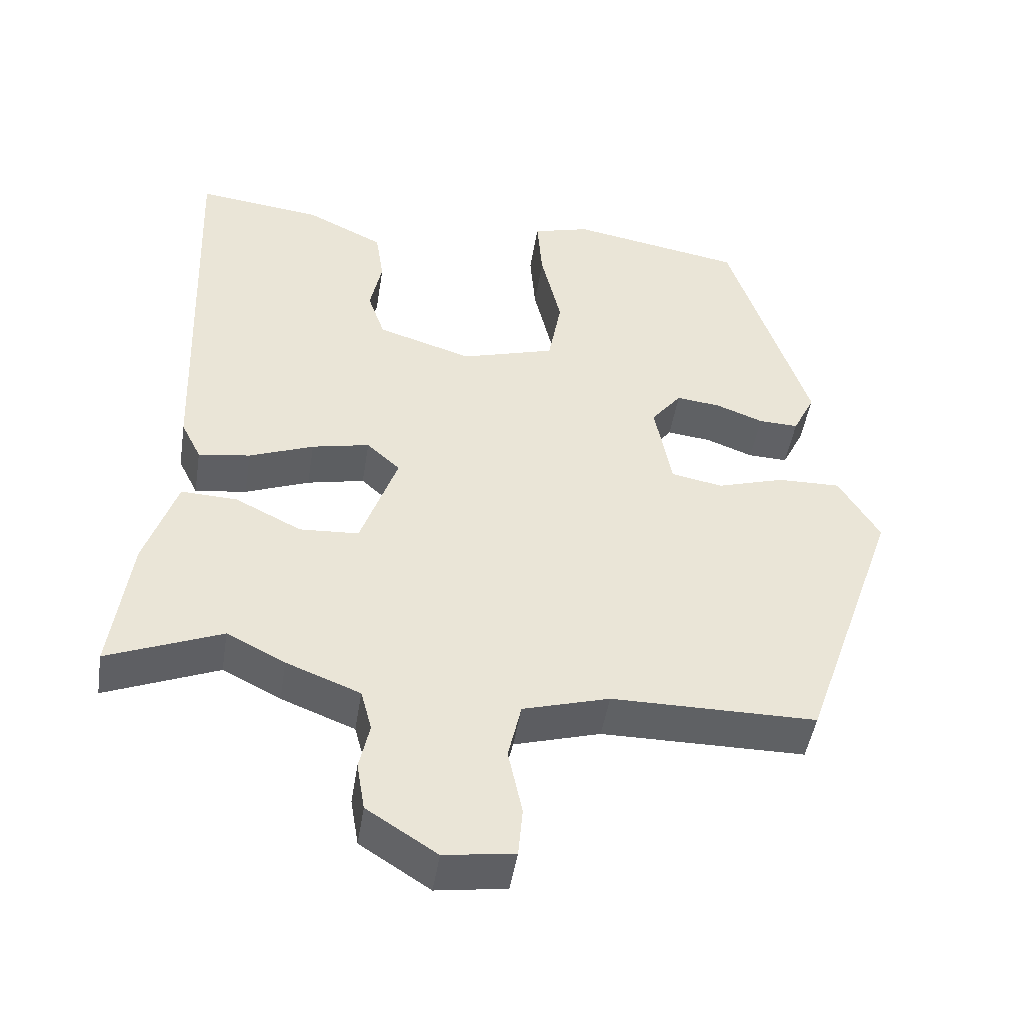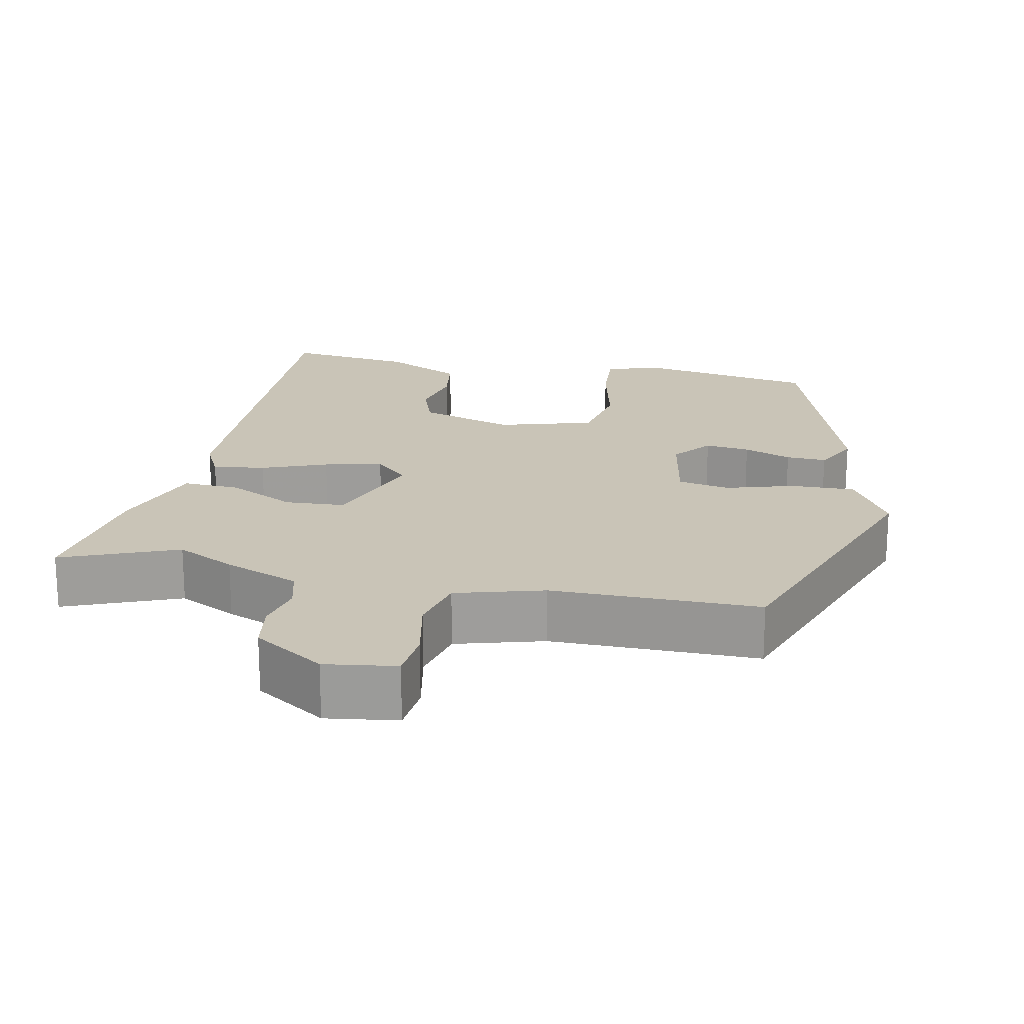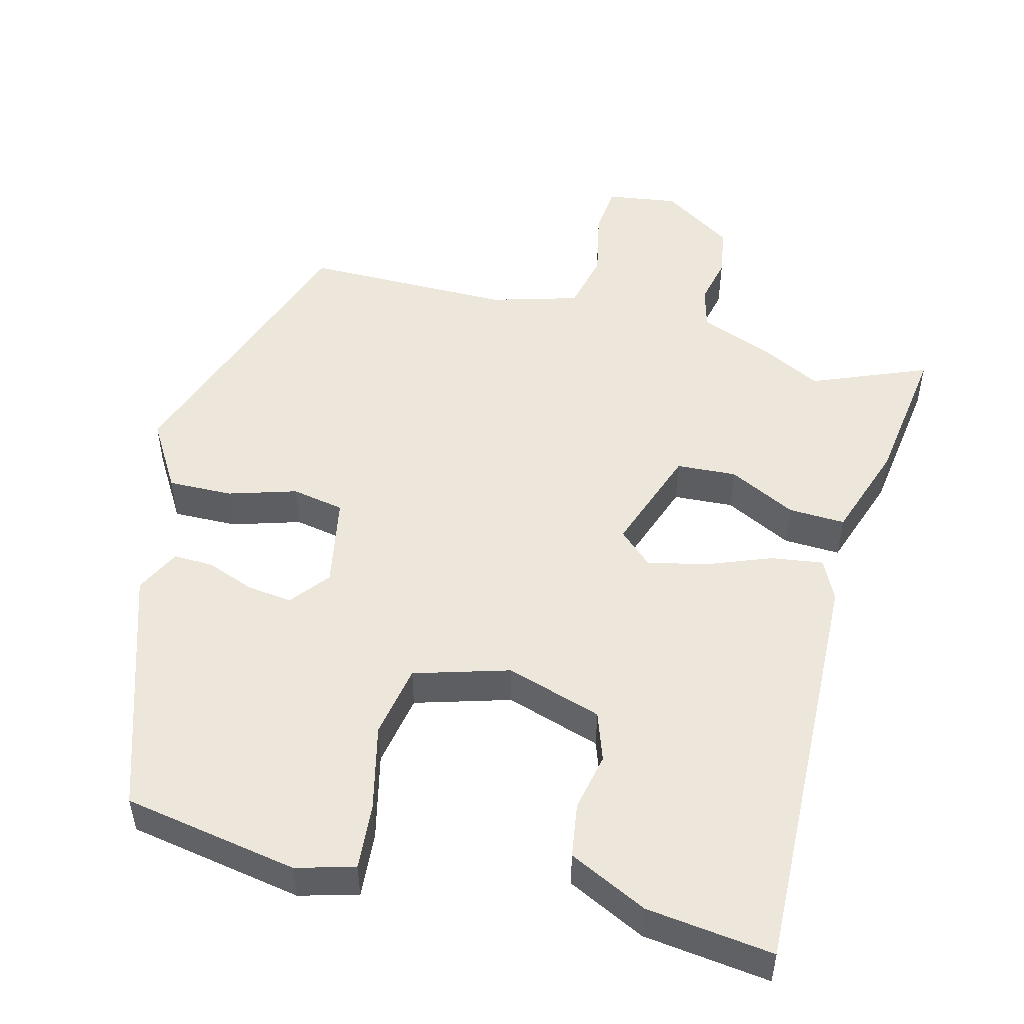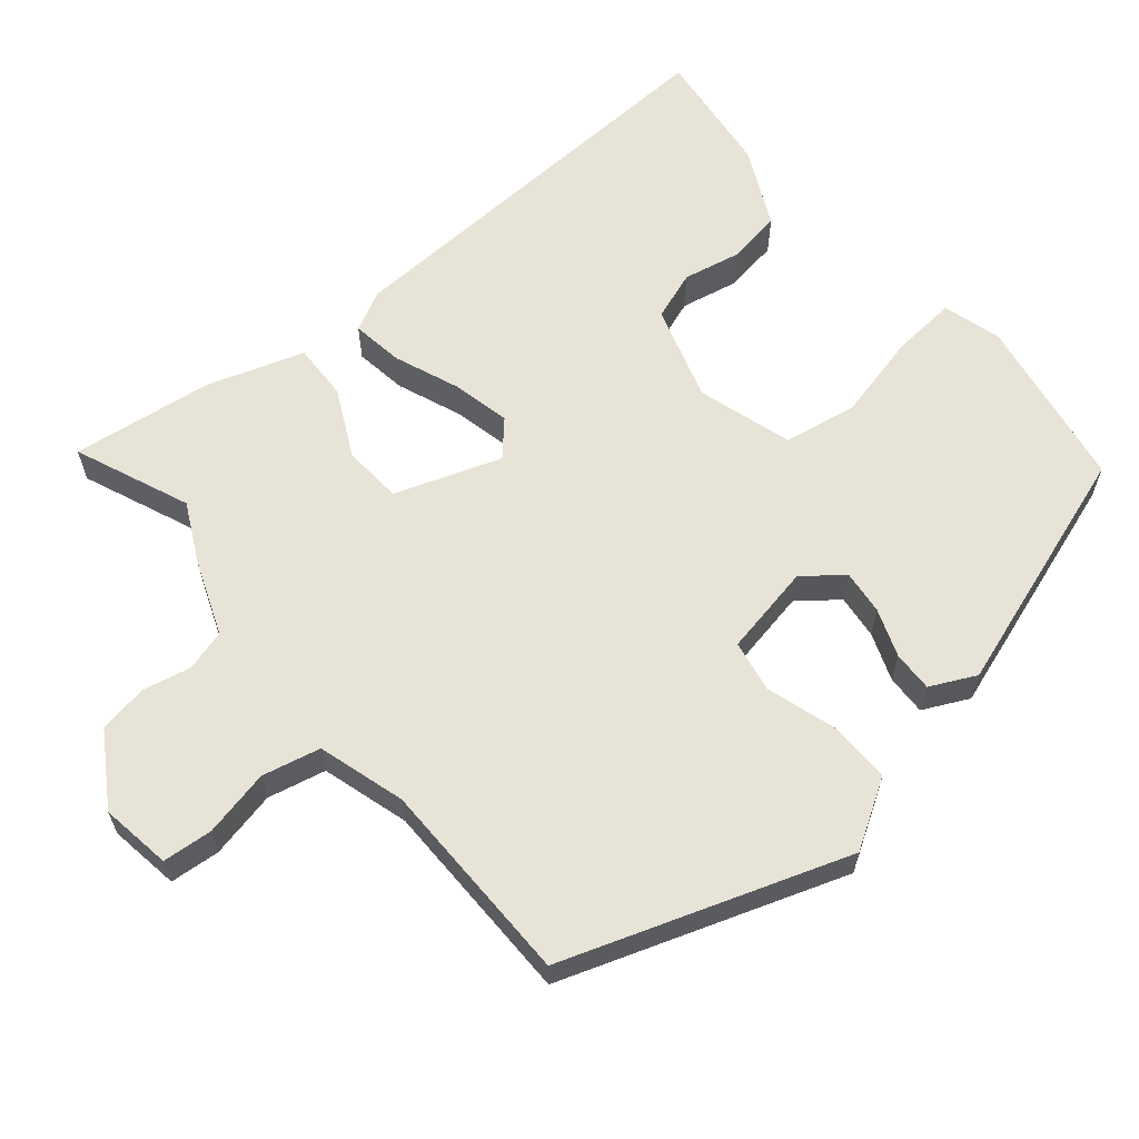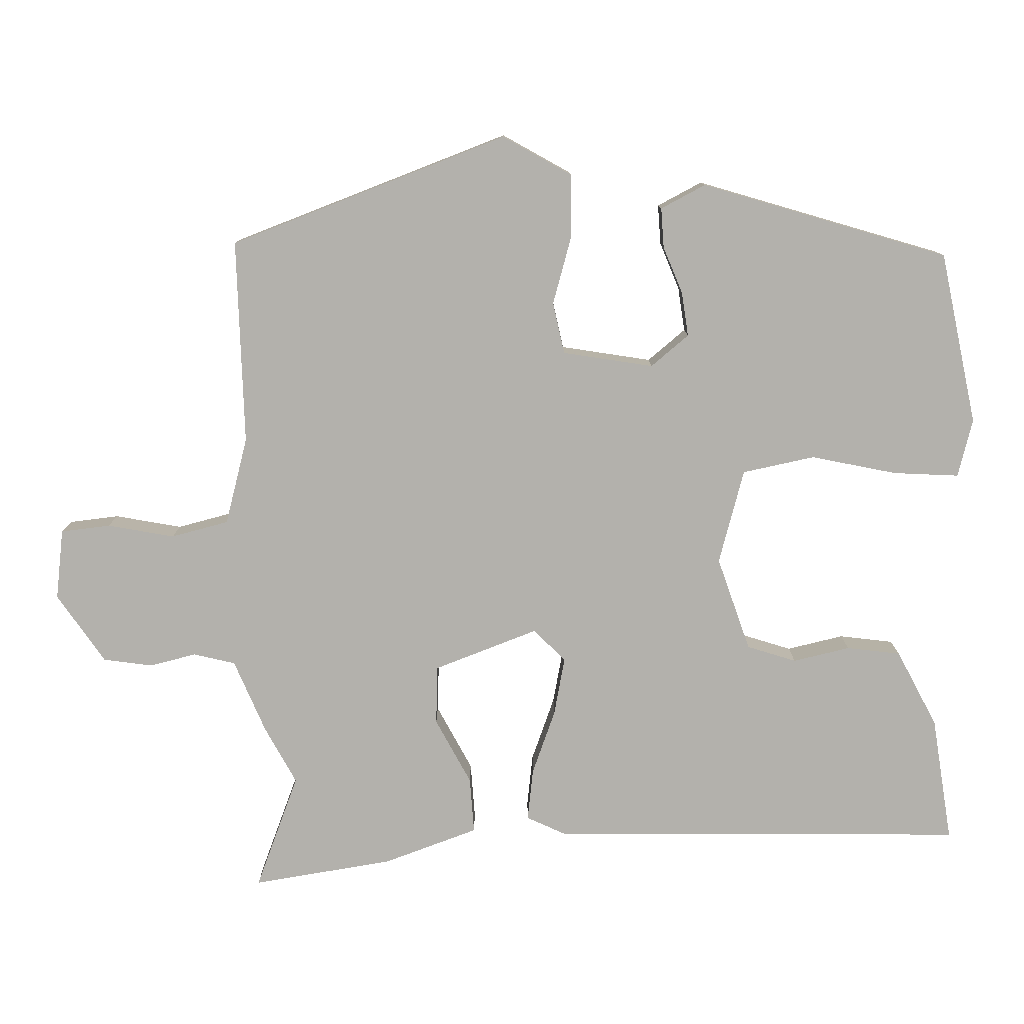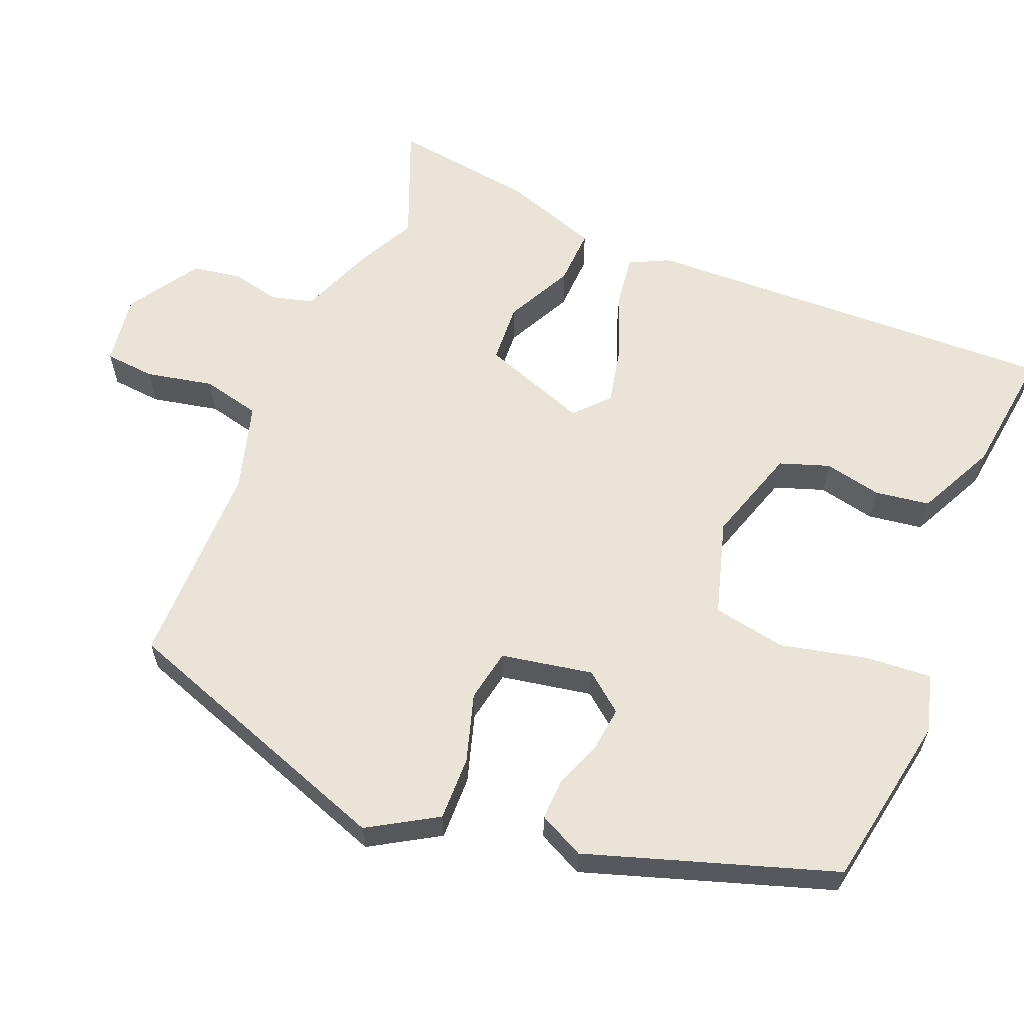
<metadata>
{"format":"obj","ext":"obj","renderer":"f3d","projection":"perspective","resolution":1024,"background":"white","views":[{"elev":-46.8,"azim":171.1,"up":"+Z"},{"elev":19.9,"azim":-168.1,"up":"+Y"},{"elev":50.9,"azim":14.6,"up":"+Y"},{"elev":62.4,"azim":-130.1,"up":"+Y"},{"elev":-79.1,"azim":-87.9,"up":"+Y"},{"elev":61.0,"azim":-67.5,"up":"+Y"}]}
</metadata>
<code>
v 0.495 0.07 0.499
v 0.474 0.07 -0.061
v 0.447 0.07 -0.115
v 0.377 0.07 -0.105
v 0.29 0.07 -0.071
v 0.212 0.07 -0.054
v 0.167 0.07 -0.095
v 0.217 0.07 -0.237
v 0.297 0.07 -0.242
v 0.387 0.07 -0.197
v 0.463 0.07 -0.194
v 0.506 0.07 -0.322
v 0.532 0.07 -0.513
v 0.378 0.07 -0.45
v 0.299 0.07 -0.49
v 0.199 0.07 -0.529
v 0.184 0.07 -0.585
v 0.198 0.07 -0.649
v 0.187 0.07 -0.715
v 0.092 0.07 -0.776
v -0.003 0.07 -0.762
v -0.009 0.07 -0.695
v 0.01 0.07 -0.605
v -0.008 0.07 -0.527
v -0.125 0.07 -0.493
v -0.402 0.07 -0.492
v -0.534 0.07 -0.114
v -0.479 0.07 -0.023
v -0.393 0.07 -0.025
v -0.302 0.07 -0.053
v -0.232 0.07 -0.04
v -0.209 0.07 0.082
v -0.25 0.07 0.134
v -0.31 0.07 0.127
v -0.374 0.07 0.103
v -0.428 0.07 0.101
v -0.458 0.07 0.162
v -0.349 0.07 0.492
v -0.115 0.07 0.533
v -0.037 0.07 0.511
v -0.044 0.07 0.422
v -0.071 0.07 0.307
v -0.053 0.07 0.209
v 0.074 0.07 0.171
v 0.202 0.07 0.211
v 0.225 0.07 0.277
v 0.209 0.07 0.354
v 0.22 0.07 0.427
v 0.325 0.07 0.478
v 0.495 0 0.499
v 0.474 0 -0.061
v 0.447 0 -0.115
v 0.377 0 -0.105
v 0.29 0 -0.071
v 0.212 0 -0.054
v 0.167 0 -0.095
v 0.217 0 -0.237
v 0.297 0 -0.242
v 0.387 0 -0.197
v 0.463 0 -0.194
v 0.506 0 -0.322
v 0.532 0 -0.513
v 0.378 0 -0.45
v 0.299 0 -0.49
v 0.199 0 -0.529
v 0.184 0 -0.585
v 0.198 0 -0.649
v 0.187 0 -0.715
v 0.092 0 -0.776
v -0.003 0 -0.762
v -0.009 0 -0.695
v 0.01 0 -0.605
v -0.008 0 -0.527
v -0.125 0 -0.493
v -0.402 0 -0.492
v -0.534 0 -0.114
v -0.479 0 -0.023
v -0.393 0 -0.025
v -0.302 0 -0.053
v -0.232 0 -0.04
v -0.209 0 0.082
v -0.25 0 0.134
v -0.31 0 0.127
v -0.374 0 0.103
v -0.428 0 0.101
v -0.458 0 0.162
v -0.349 0 0.492
v -0.115 0 0.533
v -0.037 0 0.511
v -0.044 0 0.422
v -0.071 0 0.307
v -0.053 0 0.209
v 0.074 0 0.171
v 0.202 0 0.211
v 0.225 0 0.277
v 0.209 0 0.354
v 0.22 0 0.427
v 0.325 0 0.478
f 46 47 48 49
f 45 46 49 1
f 39 40 41 42
f 39 42 43
f 38 39 43
f 37 38 43
f 34 35 36 37
f 33 34 37 43
f 32 33 43 44
f 27 28 29 30
f 25 26 27 30
f 24 25 30 31
f 20 21 22 23
f 20 23 24
f 17 18 19 20
f 16 17 20 24
f 14 15 16 24
f 11 12 13 14
f 9 10 11 14
f 8 9 14 24
f 7 8 24 31
f 2 3 4 5
f 45 1 2 5
f 45 5 6
f 31 32 44 45
f 6 7 31 45
f 98 97 96 95
f 50 98 95 94
f 91 90 89 88
f 92 91 88
f 92 88 87
f 92 87 86
f 86 85 84 83
f 92 86 83 82
f 93 92 82 81
f 79 78 77 76
f 79 76 75 74
f 80 79 74 73
f 72 71 70 69
f 73 72 69
f 69 68 67 66
f 73 69 66 65
f 73 65 64 63
f 63 62 61 60
f 63 60 59 58
f 73 63 58 57
f 80 73 57 56
f 54 53 52 51
f 54 51 50 94
f 55 54 94
f 94 93 81 80
f 94 80 56 55
f 1 50 51 2
f 2 51 52 3
f 3 52 53 4
f 4 53 54 5
f 5 54 55 6
f 6 55 56 7
f 7 56 57 8
f 8 57 58 9
f 9 58 59 10
f 10 59 60 11
f 11 60 61 12
f 12 61 62 13
f 13 62 63 14
f 14 63 64 15
f 15 64 65 16
f 16 65 66 17
f 17 66 67 18
f 18 67 68 19
f 19 68 69 20
f 20 69 70 21
f 21 70 71 22
f 22 71 72 23
f 23 72 73 24
f 24 73 74 25
f 25 74 75 26
f 26 75 76 27
f 27 76 77 28
f 28 77 78 29
f 29 78 79 30
f 30 79 80 31
f 31 80 81 32
f 32 81 82 33
f 33 82 83 34
f 34 83 84 35
f 35 84 85 36
f 36 85 86 37
f 37 86 87 38
f 38 87 88 39
f 39 88 89 40
f 40 89 90 41
f 41 90 91 42
f 42 91 92 43
f 43 92 93 44
f 44 93 94 45
f 45 94 95 46
f 46 95 96 47
f 47 96 97 48
f 48 97 98 49
f 49 98 50 1

</code>
